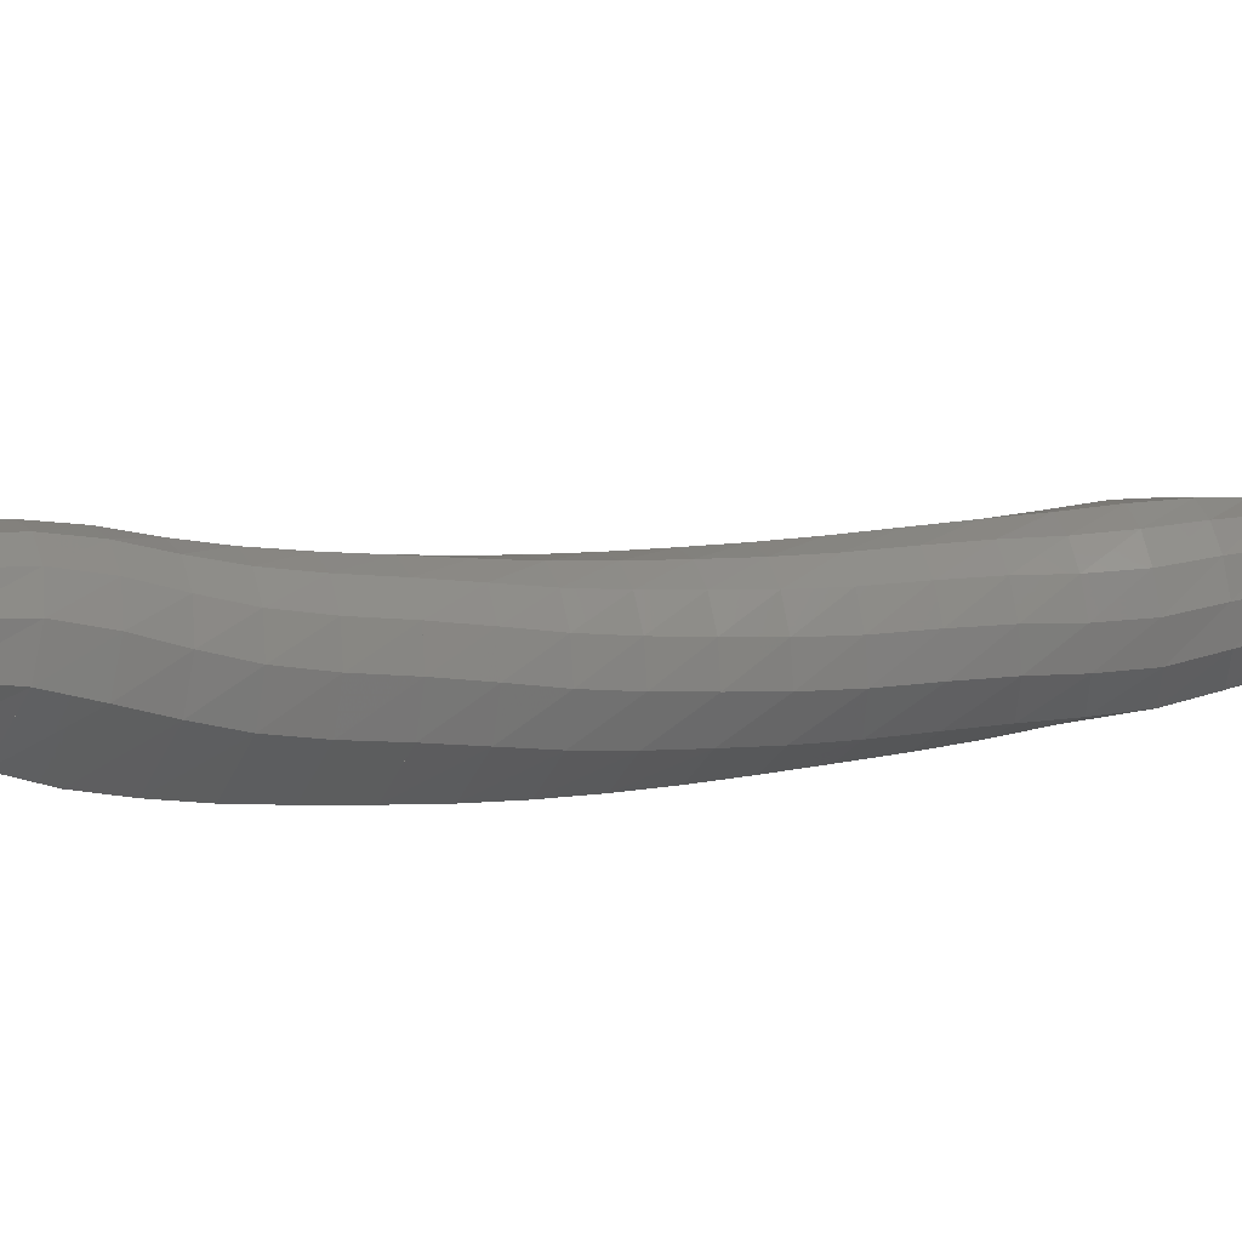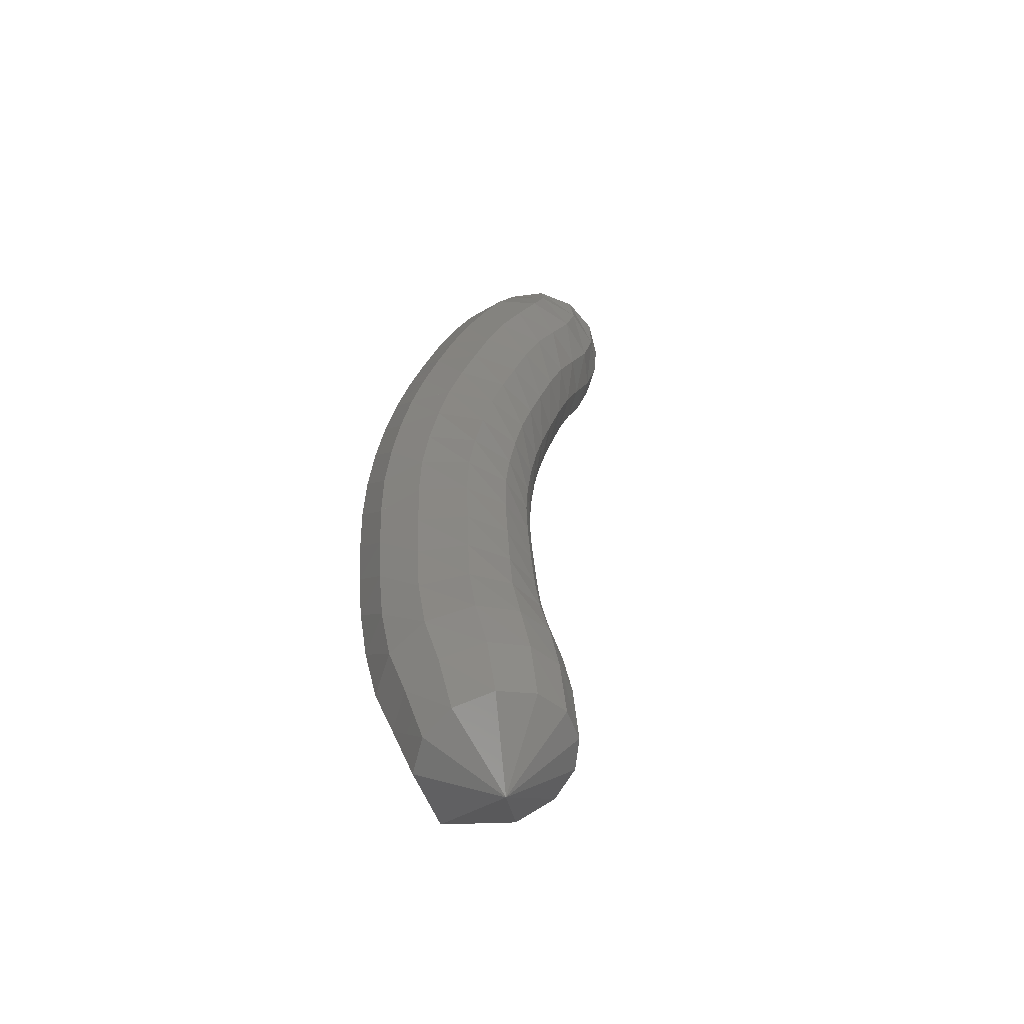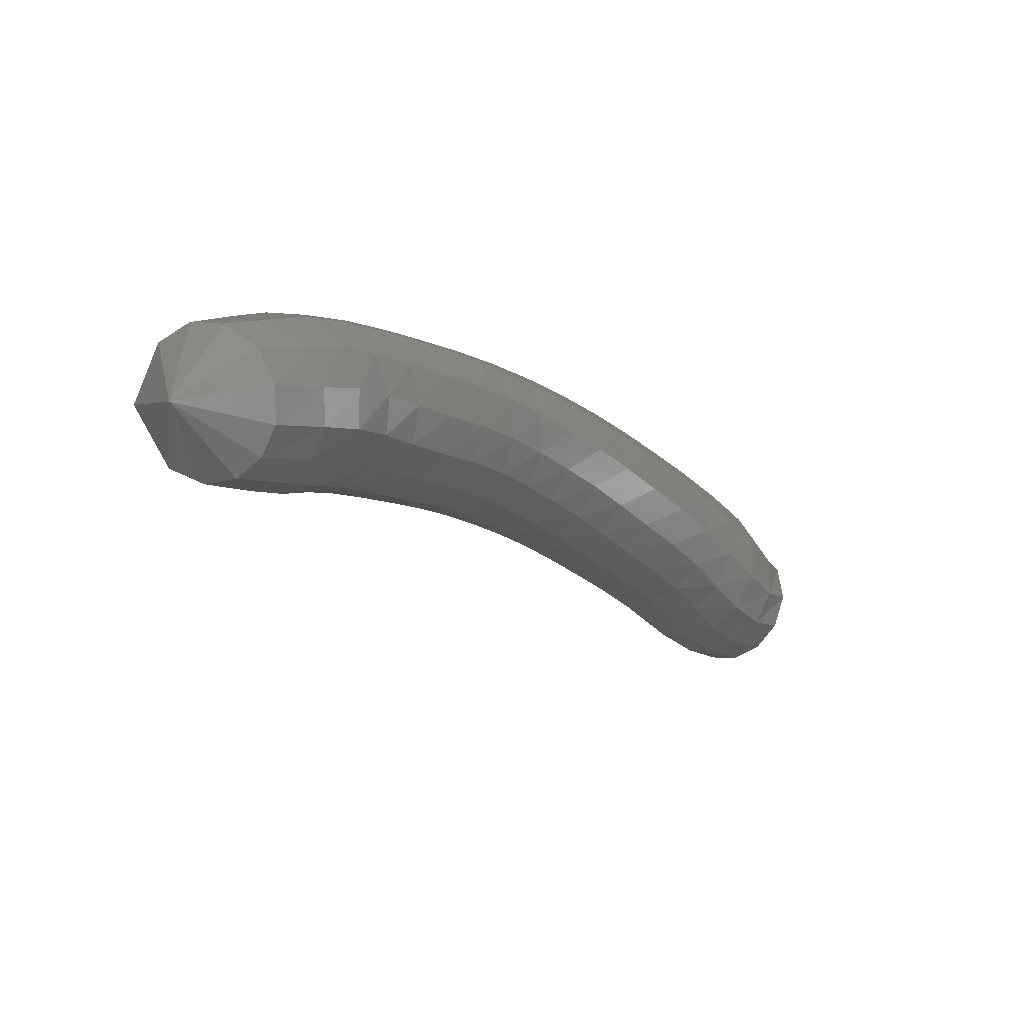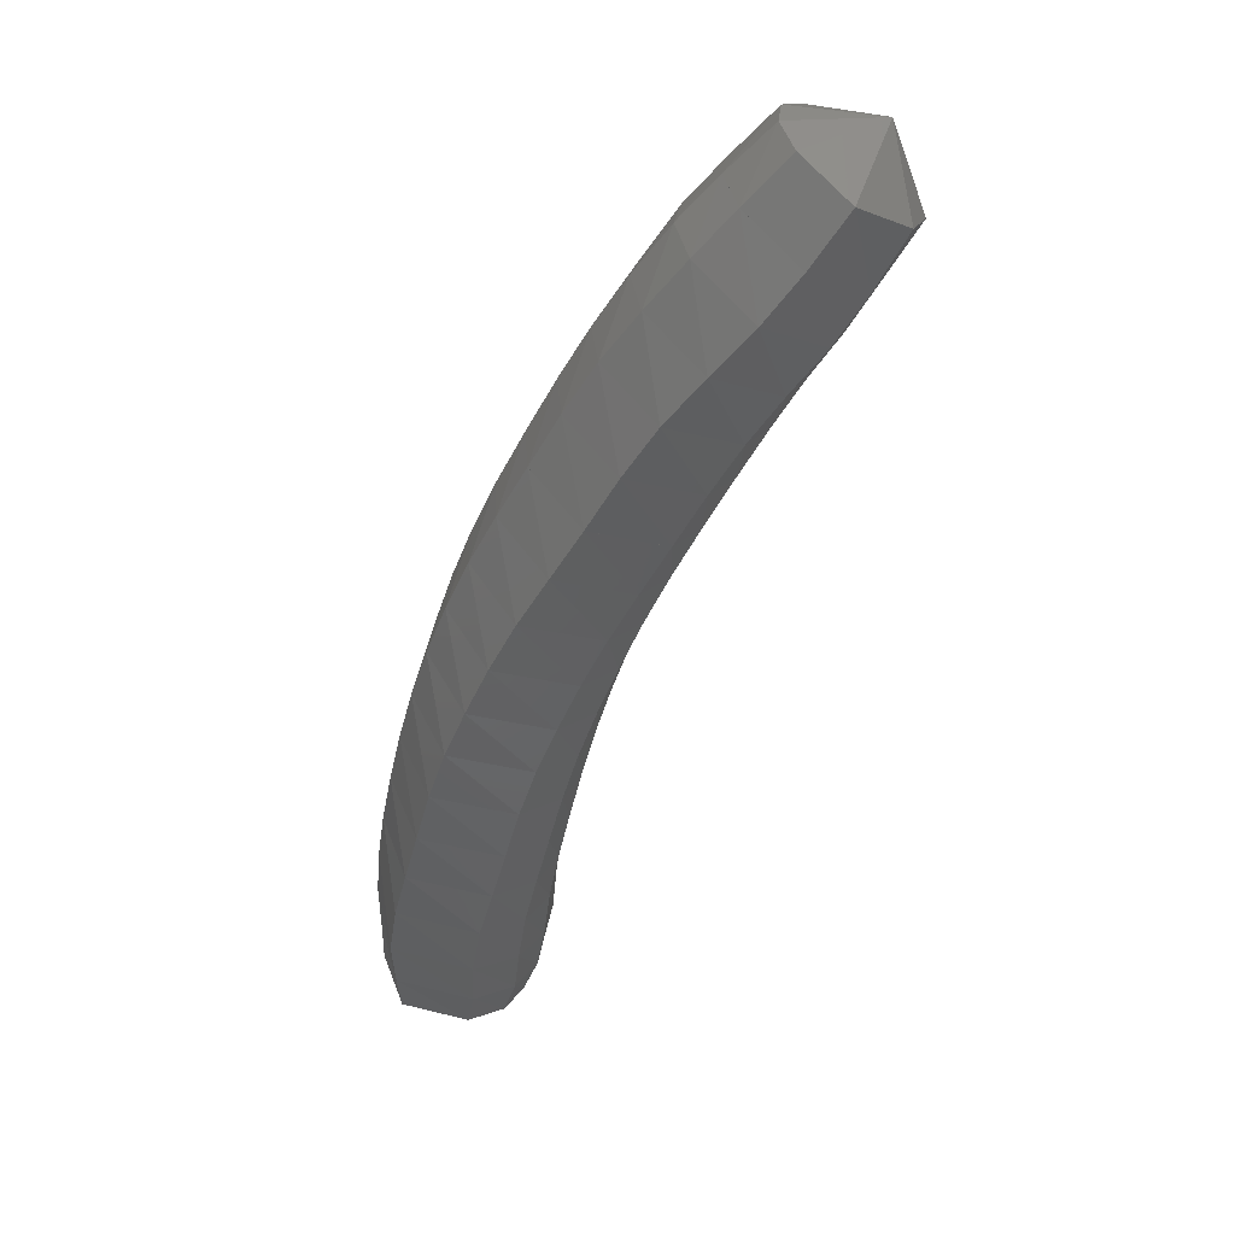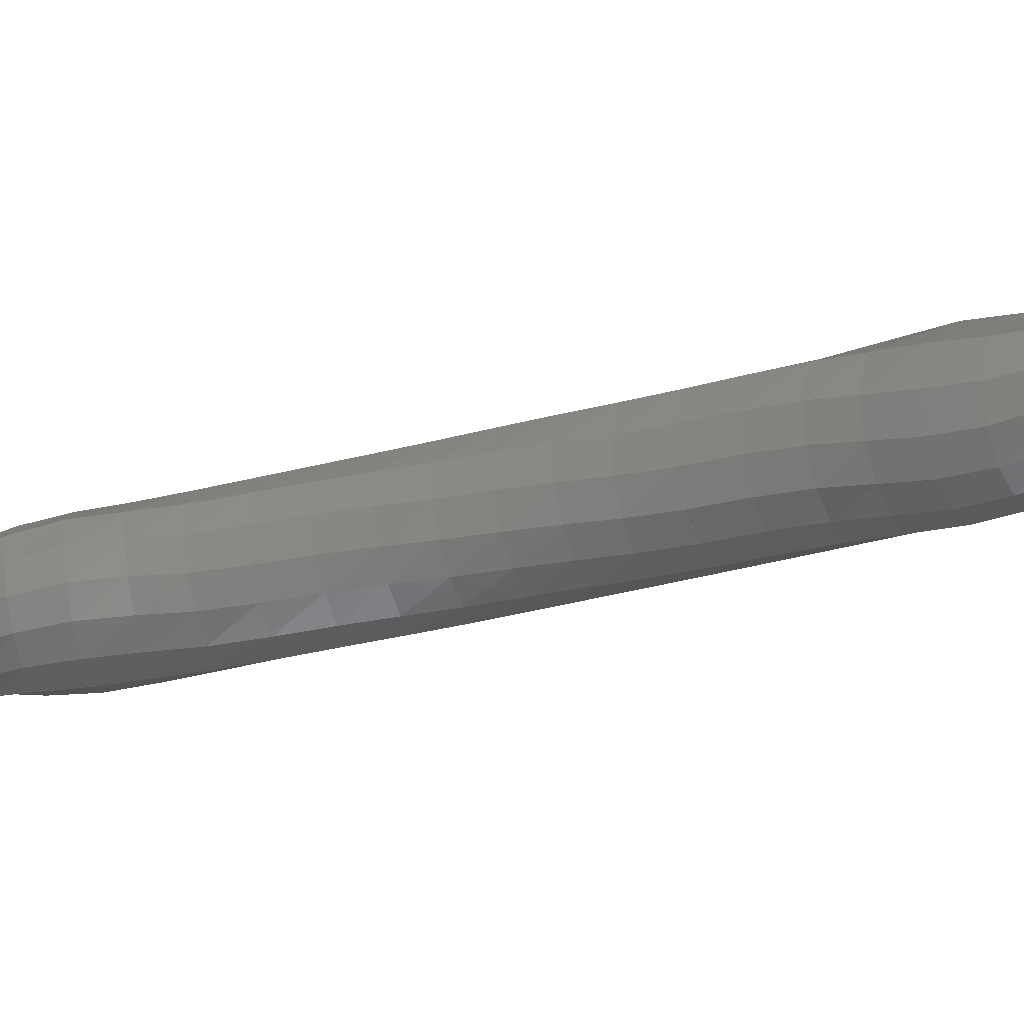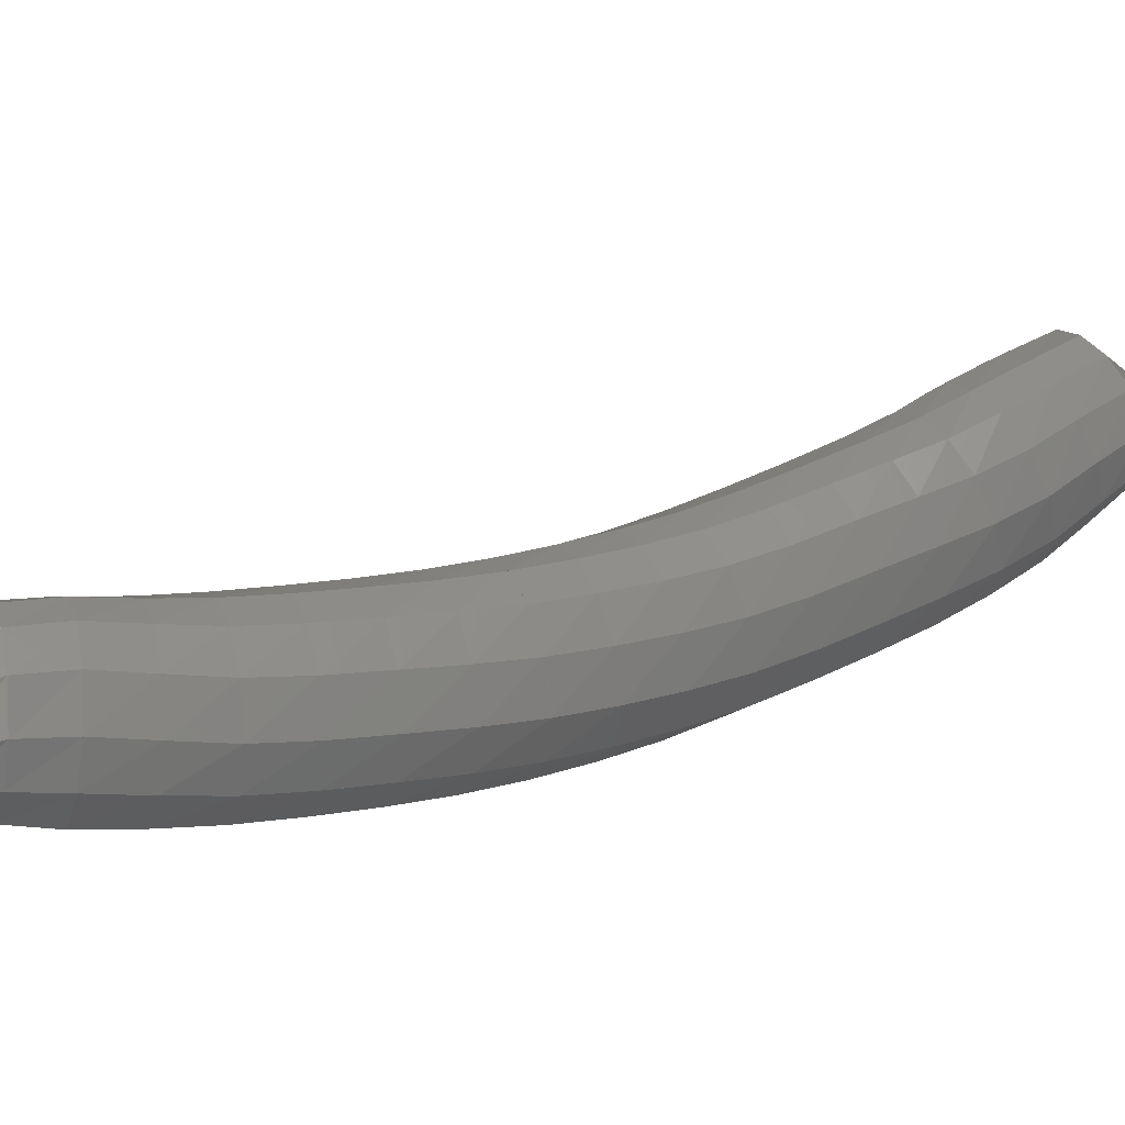
<metadata>
{"format":"stl","ext":"stl","renderer":"f3d","projection":"perspective","resolution":1024,"background":"white","views":[{"elev":69.8,"azim":-66.6,"up":"+Z"},{"elev":78.6,"azim":-53.9,"up":"+Y"},{"elev":58.7,"azim":7.5,"up":"+Y"},{"elev":11.2,"azim":-93.5,"up":"+Y"},{"elev":77.3,"azim":114.7,"up":"+Z"},{"elev":-11.3,"azim":102.7,"up":"+Z"}]}
</metadata>
<code>
# stl→obj: 211 verts, 440 faces
v 89.57 57.76 226.1
v 89.21 57.72 225.9
v 89.16 57.63 226.2
v 89.07 57.91 225.8
v 88.98 57.82 226.3
v 88.9 58.15 225.8
v 88.8 58.05 226.3
v 88.71 58.41 225.9
v 88.63 58.31 226.3
v 88.51 58.66 225.9
v 88.46 58.57 226.4
v 88.31 58.93 226
v 88.29 58.83 226.4
v 88.11 59.21 226.1
v 88.1 59.11 226.5
v 87.91 59.47 226.1
v 87.93 59.37 226.6
v 87.72 59.73 226.2
v 87.78 59.62 226.7
v 87.53 59.98 226.4
v 87.62 59.88 226.8
v 87.35 60.24 226.5
v 87.47 60.13 226.9
v 87.17 60.49 226.6
v 87.33 60.38 227.1
v 87 60.74 226.8
v 87.18 60.63 227.2
v 86.84 61 226.9
v 87.03 60.89 227.4
v 86.68 61.25 227.1
v 86.9 61.14 227.5
v 86.54 61.48 227.3
v 86.79 61.37 227.7
v 86.42 61.7 227.5
v 86.7 61.59 227.9
v 86.33 61.94 227.7
v 86.6 61.83 228
v 86.23 62.22 227.9
v 86.45 62.12 228.2
v 86.5 62.58 228.1
v 89.25 57.66 226.4
v 89.07 57.86 226.5
v 88.88 58.09 226.5
v 88.72 58.35 226.6
v 88.58 58.61 226.6
v 88.42 58.88 226.7
v 88.24 59.15 226.7
v 88.08 59.42 226.8
v 87.94 59.67 226.9
v 87.79 59.93 227
v 87.65 60.18 227.1
v 87.53 60.43 227.2
v 87.39 60.68 227.4
v 87.25 60.94 227.5
v 87.12 61.19 227.6
v 87.03 61.42 227.8
v 86.94 61.64 228
v 86.84 61.88 228.1
v 86.66 62.15 228.3
v 89.38 57.74 226.6
v 89.21 57.94 226.6
v 89.02 58.18 226.7
v 88.87 58.44 226.7
v 88.74 58.7 226.7
v 88.58 58.97 226.8
v 88.41 59.24 226.8
v 88.25 59.51 226.9
v 88.12 59.76 227
v 87.97 60.02 227.1
v 87.84 60.27 227.2
v 87.72 60.52 227.3
v 87.59 60.78 227.4
v 87.44 61.04 227.5
v 87.31 61.29 227.7
v 87.22 61.52 227.8
v 87.13 61.75 228
v 87.02 61.98 228.1
v 86.82 62.24 228.3
v 89.53 57.83 226.6
v 89.37 58.04 226.7
v 89.19 58.28 226.7
v 89.04 58.55 226.7
v 88.91 58.81 226.8
v 88.75 59.08 226.8
v 88.58 59.35 226.9
v 88.42 59.62 226.9
v 88.28 59.88 227
v 88.14 60.14 227.1
v 88 60.39 227.1
v 87.88 60.64 227.2
v 87.74 60.9 227.4
v 87.59 61.16 227.5
v 87.46 61.41 227.6
v 87.36 61.64 227.7
v 87.27 61.88 227.9
v 87.14 62.1 228
v 86.95 62.35 228.2
v 89.67 57.93 226.5
v 89.51 58.14 226.6
v 89.34 58.39 226.7
v 89.19 58.65 226.7
v 89.05 58.92 226.7
v 88.89 59.19 226.7
v 88.72 59.46 226.8
v 88.56 59.73 226.8
v 88.41 59.99 226.9
v 88.26 60.25 227
v 88.12 60.51 227
v 87.98 60.76 227.1
v 87.84 61.02 227.2
v 87.69 61.28 227.4
v 87.55 61.53 227.5
v 87.44 61.77 227.6
v 87.33 62 227.7
v 87.2 62.22 227.9
v 87.01 62.47 228.1
v 89.78 58.02 226.4
v 89.64 58.23 226.5
v 89.48 58.49 226.6
v 89.32 58.75 226.6
v 89.17 59.02 226.6
v 89 59.29 226.6
v 88.82 59.57 226.6
v 88.65 59.83 226.7
v 88.49 60.09 226.7
v 88.33 60.36 226.8
v 88.17 60.62 226.9
v 88.03 60.87 227
v 87.87 61.13 227.1
v 87.71 61.39 227.2
v 87.56 61.65 227.3
v 87.43 61.89 227.4
v 87.31 62.12 227.6
v 87.17 62.33 227.7
v 86.98 62.57 227.9
v 89.81 58.08 226.2
v 89.71 58.3 226.3
v 89.56 58.55 226.3
v 89.39 58.82 226.3
v 89.22 59.09 226.3
v 89.04 59.36 226.4
v 88.85 59.64 226.4
v 88.67 59.9 226.5
v 88.5 60.17 226.5
v 88.32 60.43 226.6
v 88.14 60.69 226.6
v 87.98 60.94 226.7
v 87.81 61.21 226.9
v 87.64 61.47 227
v 87.48 61.72 227.1
v 87.33 61.97 227.2
v 87.19 62.2 227.4
v 87.06 62.41 227.6
v 86.87 62.64 227.7
v 89.76 58.08 226
v 89.68 58.3 226.1
v 89.55 58.56 226.1
v 89.37 58.82 226.1
v 89.17 59.09 226.1
v 88.97 59.36 226.1
v 88.78 59.64 226.2
v 88.59 59.91 226.2
v 88.39 60.17 226.3
v 88.2 60.43 226.3
v 88.01 60.69 226.4
v 87.82 60.95 226.5
v 87.64 61.21 226.6
v 87.47 61.47 226.8
v 87.3 61.73 226.9
v 87.13 61.97 227.1
v 86.98 62.21 227.2
v 86.85 62.42 227.4
v 86.68 62.64 227.6
v 89.64 58.02 225.8
v 89.57 58.24 225.9
v 89.44 58.49 225.9
v 89.25 58.76 225.9
v 89.03 59.03 225.9
v 88.83 59.3 225.9
v 88.63 59.57 226
v 88.42 59.84 226
v 88.22 60.1 226.1
v 88.02 60.37 226.2
v 87.82 60.63 226.3
v 87.62 60.88 226.4
v 87.44 61.14 226.5
v 87.26 61.4 226.7
v 87.09 61.66 226.8
v 86.91 61.9 227
v 86.75 62.13 227.2
v 86.64 62.34 227.4
v 86.49 62.57 227.6
v 89.47 57.92 225.8
v 89.39 58.13 225.8
v 89.25 58.38 225.7
v 89.05 58.64 225.8
v 88.83 58.9 225.8
v 88.62 59.17 225.8
v 88.42 59.45 225.9
v 88.21 59.72 226
v 88 59.98 226.1
v 87.8 60.24 226.2
v 87.6 60.49 226.3
v 87.4 60.75 226.4
v 87.22 61 226.5
v 87.05 61.27 226.7
v 86.88 61.52 226.8
v 86.71 61.76 227
v 86.55 61.99 227.2
v 86.45 62.21 227.4
v 86.33 62.45 227.6
f 1 1 2
f 2 1 3
f 2 3 4
f 4 3 5
f 4 5 6
f 6 5 7
f 6 7 8
f 8 7 9
f 8 9 10
f 10 9 11
f 10 11 12
f 12 11 13
f 12 13 14
f 14 13 15
f 14 15 16
f 16 15 17
f 16 17 18
f 18 17 19
f 18 19 20
f 20 19 21
f 20 21 22
f 22 21 23
f 22 23 24
f 24 23 25
f 24 25 26
f 26 25 27
f 26 27 28
f 28 27 29
f 28 29 30
f 30 29 31
f 30 31 32
f 32 31 33
f 32 33 34
f 34 33 35
f 34 35 36
f 36 35 37
f 36 37 38
f 38 37 39
f 38 39 40
f 40 39 40
f 1 1 3
f 3 1 41
f 3 41 5
f 5 41 42
f 5 42 7
f 7 42 43
f 7 43 9
f 9 43 44
f 9 44 11
f 11 44 45
f 11 45 13
f 13 45 46
f 13 46 15
f 15 46 47
f 15 47 17
f 17 47 48
f 17 48 19
f 19 48 49
f 19 49 21
f 21 49 50
f 21 50 23
f 23 50 51
f 23 51 25
f 25 51 52
f 25 52 27
f 27 52 53
f 27 53 29
f 29 53 54
f 29 54 31
f 31 54 55
f 31 55 33
f 33 55 56
f 33 56 35
f 35 56 57
f 35 57 37
f 37 57 58
f 37 58 39
f 39 58 59
f 39 59 40
f 40 59 40
f 1 1 41
f 41 1 60
f 41 60 42
f 42 60 61
f 42 61 43
f 43 61 62
f 43 62 44
f 44 62 63
f 44 63 45
f 45 63 64
f 45 64 46
f 46 64 65
f 46 65 47
f 47 65 66
f 47 66 48
f 48 66 67
f 48 67 49
f 49 67 68
f 49 68 50
f 50 68 69
f 50 69 51
f 51 69 70
f 51 70 52
f 52 70 71
f 52 71 53
f 53 71 72
f 53 72 54
f 54 72 73
f 54 73 55
f 55 73 74
f 55 74 56
f 56 74 75
f 56 75 57
f 57 75 76
f 57 76 58
f 58 76 77
f 58 77 59
f 59 77 78
f 59 78 40
f 40 78 40
f 1 1 60
f 60 1 79
f 60 79 61
f 61 79 80
f 61 80 62
f 62 80 81
f 62 81 63
f 63 81 82
f 63 82 64
f 64 82 83
f 64 83 65
f 65 83 84
f 65 84 66
f 66 84 85
f 66 85 67
f 67 85 86
f 67 86 68
f 68 86 87
f 68 87 69
f 69 87 88
f 69 88 70
f 70 88 89
f 70 89 71
f 71 89 90
f 71 90 72
f 72 90 91
f 72 91 73
f 73 91 92
f 73 92 74
f 74 92 93
f 74 93 75
f 75 93 94
f 75 94 76
f 76 94 95
f 76 95 77
f 77 95 96
f 77 96 78
f 78 96 97
f 78 97 40
f 40 97 40
f 1 1 79
f 79 1 98
f 79 98 80
f 80 98 99
f 80 99 81
f 81 99 100
f 81 100 82
f 82 100 101
f 82 101 83
f 83 101 102
f 83 102 84
f 84 102 103
f 84 103 85
f 85 103 104
f 85 104 86
f 86 104 105
f 86 105 87
f 87 105 106
f 87 106 88
f 88 106 107
f 88 107 89
f 89 107 108
f 89 108 90
f 90 108 109
f 90 109 91
f 91 109 110
f 91 110 92
f 92 110 111
f 92 111 93
f 93 111 112
f 93 112 94
f 94 112 113
f 94 113 95
f 95 113 114
f 95 114 96
f 96 114 115
f 96 115 97
f 97 115 116
f 97 116 40
f 40 116 40
f 1 1 98
f 98 1 117
f 98 117 99
f 99 117 118
f 99 118 100
f 100 118 119
f 100 119 101
f 101 119 120
f 101 120 102
f 102 120 121
f 102 121 103
f 103 121 122
f 103 122 104
f 104 122 123
f 104 123 105
f 105 123 124
f 105 124 106
f 106 124 125
f 106 125 107
f 107 125 126
f 107 126 108
f 108 126 127
f 108 127 109
f 109 127 128
f 109 128 110
f 110 128 129
f 110 129 111
f 111 129 130
f 111 130 112
f 112 130 131
f 112 131 113
f 113 131 132
f 113 132 114
f 114 132 133
f 114 133 115
f 115 133 134
f 115 134 116
f 116 134 135
f 116 135 40
f 40 135 40
f 1 1 117
f 117 1 136
f 117 136 118
f 118 136 137
f 118 137 119
f 119 137 138
f 119 138 120
f 120 138 139
f 120 139 121
f 121 139 140
f 121 140 122
f 122 140 141
f 122 141 123
f 123 141 142
f 123 142 124
f 124 142 143
f 124 143 125
f 125 143 144
f 125 144 126
f 126 144 145
f 126 145 127
f 127 145 146
f 127 146 128
f 128 146 147
f 128 147 129
f 129 147 148
f 129 148 130
f 130 148 149
f 130 149 131
f 131 149 150
f 131 150 132
f 132 150 151
f 132 151 133
f 133 151 152
f 133 152 134
f 134 152 153
f 134 153 135
f 135 153 154
f 135 154 40
f 40 154 40
f 1 1 136
f 136 1 155
f 136 155 137
f 137 155 156
f 137 156 138
f 138 156 157
f 138 157 139
f 139 157 158
f 139 158 140
f 140 158 159
f 140 159 141
f 141 159 160
f 141 160 142
f 142 160 161
f 142 161 143
f 143 161 162
f 143 162 144
f 144 162 163
f 144 163 145
f 145 163 164
f 145 164 146
f 146 164 165
f 146 165 147
f 147 165 166
f 147 166 148
f 148 166 167
f 148 167 149
f 149 167 168
f 149 168 150
f 150 168 169
f 150 169 151
f 151 169 170
f 151 170 152
f 152 170 171
f 152 171 153
f 153 171 172
f 153 172 154
f 154 172 173
f 154 173 40
f 40 173 40
f 1 1 155
f 155 1 174
f 155 174 156
f 156 174 175
f 156 175 157
f 157 175 176
f 157 176 158
f 158 176 177
f 158 177 159
f 159 177 178
f 159 178 160
f 160 178 179
f 160 179 161
f 161 179 180
f 161 180 162
f 162 180 181
f 162 181 163
f 163 181 182
f 163 182 164
f 164 182 183
f 164 183 165
f 165 183 184
f 165 184 166
f 166 184 185
f 166 185 167
f 167 185 186
f 167 186 168
f 168 186 187
f 168 187 169
f 169 187 188
f 169 188 170
f 170 188 189
f 170 189 171
f 171 189 190
f 171 190 172
f 172 190 191
f 172 191 173
f 173 191 192
f 173 192 40
f 40 192 40
f 1 1 174
f 174 1 193
f 174 193 175
f 175 193 194
f 175 194 176
f 176 194 195
f 176 195 177
f 177 195 196
f 177 196 178
f 178 196 197
f 178 197 179
f 179 197 198
f 179 198 180
f 180 198 199
f 180 199 181
f 181 199 200
f 181 200 182
f 182 200 201
f 182 201 183
f 183 201 202
f 183 202 184
f 184 202 203
f 184 203 185
f 185 203 204
f 185 204 186
f 186 204 205
f 186 205 187
f 187 205 206
f 187 206 188
f 188 206 207
f 188 207 189
f 189 207 208
f 189 208 190
f 190 208 209
f 190 209 191
f 191 209 210
f 191 210 192
f 192 210 211
f 192 211 40
f 40 211 40
f 1 1 193
f 193 1 2
f 193 2 194
f 194 2 4
f 194 4 195
f 195 4 6
f 195 6 196
f 196 6 8
f 196 8 197
f 197 8 10
f 197 10 198
f 198 10 12
f 198 12 199
f 199 12 14
f 199 14 200
f 200 14 16
f 200 16 201
f 201 16 18
f 201 18 202
f 202 18 20
f 202 20 203
f 203 20 22
f 203 22 204
f 204 22 24
f 204 24 205
f 205 24 26
f 205 26 206
f 206 26 28
f 206 28 207
f 207 28 30
f 207 30 208
f 208 30 32
f 208 32 209
f 209 32 34
f 209 34 210
f 210 34 36
f 210 36 211
f 211 36 38
f 211 38 40
f 40 38 40

</code>
